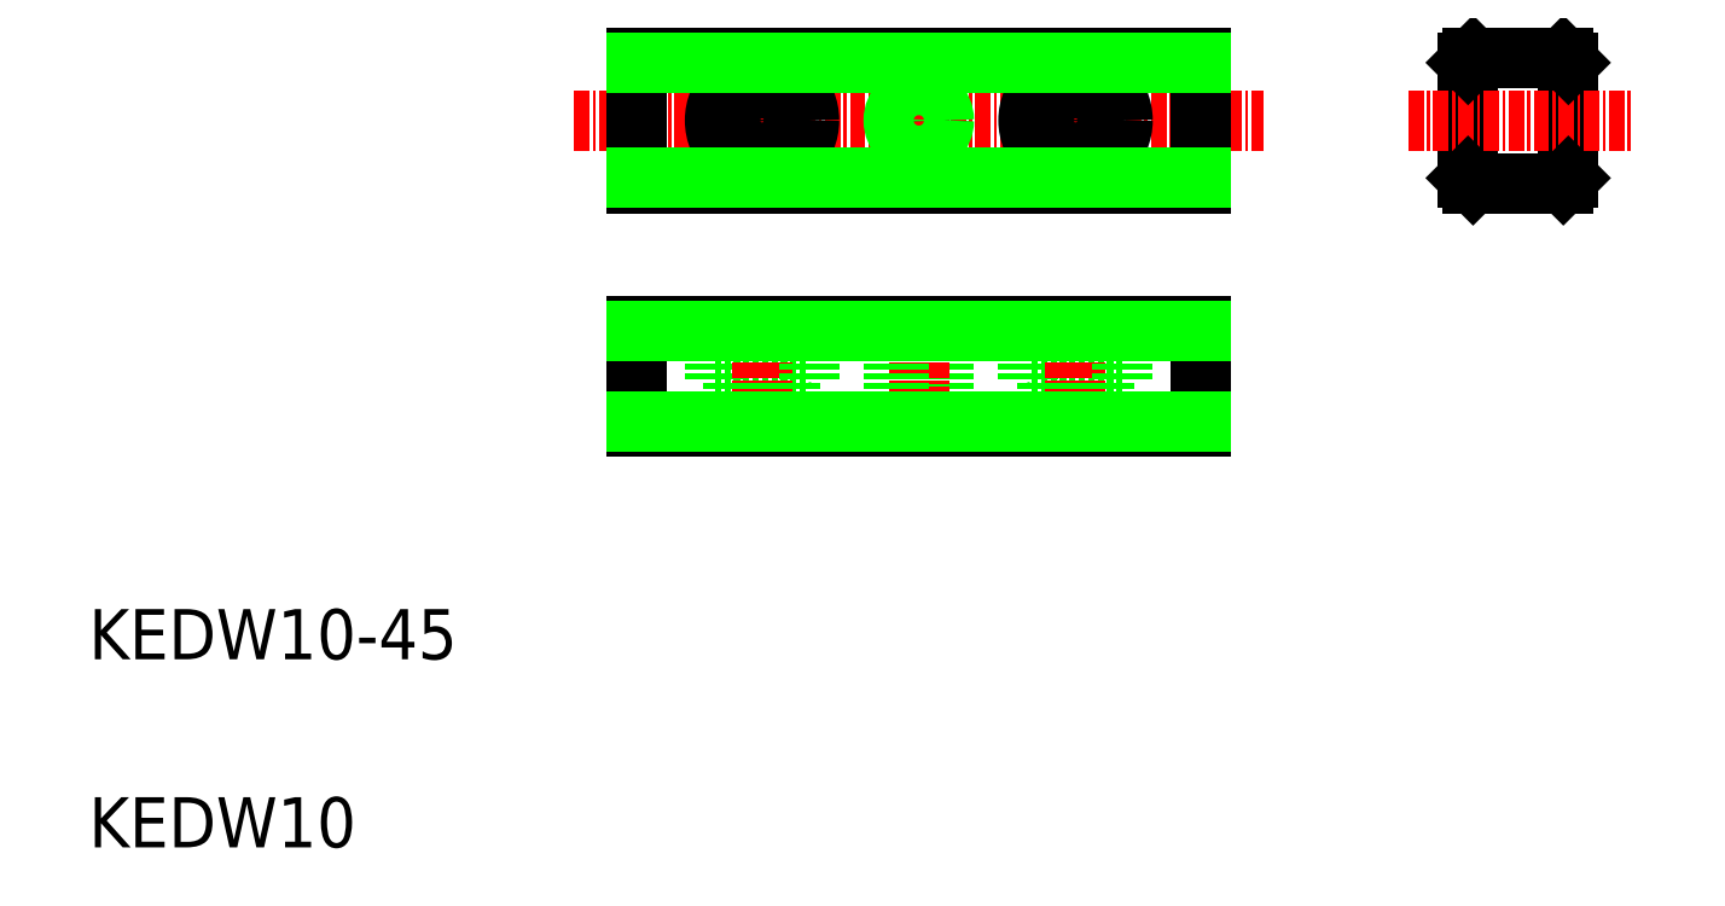
<metadata>
{"format":"dxf","ext":"dxf","renderer":"ezdxf+matplotlib","layout":"modelspace","background":"white","min_lineweight":24,"dpi":150}
</metadata>
<code>
0
SECTION
2
ENTITIES
0
LINE
8
CENTER
10
48.69
20
67.98
30
0
11
103.7
21
67.98
31
0
0
LINE
8
0
10
98.69
20
62.98
30
0
11
53.69
21
62.98
31
0
0
LINE
8
0
10
53.69
20
72.98
30
0
11
98.69
21
72.98
31
0
0
LINE
8
0
10
53.69
20
43.58
30
0
11
98.69
21
43.58
31
0
0
LINE
8
0
10
53.69
20
51.58
30
0
11
98.69
21
51.58
31
0
0
TEXT
8
0
10
10
20
25
30
0
40
4
1
KEDW10-45
0
TEXT
8
0
10
10
20
10
30
0
40
4
1
KEDW10
0
LINE
8
0
10
53.69
20
62.98
30
0
11
53.69
21
72.98
31
0
0
LINE
8
0
10
53.69
20
51.58
30
0
11
53.69
21
43.58
31
0
0
LINE
8
CENTER
10
88.69
20
63.51
30
0
11
88.69
21
72.32
31
0
0
LINE
8
0
10
98.69
20
72.98
30
0
11
98.69
21
62.98
31
0
0
LINE
8
CENTER
10
63.69
20
63.51
30
0
11
63.69
21
72.32
31
0
0
LINE
8
0
10
59.94
20
47.08
30
0
11
67.44
21
47.08
31
0
0
LINE
8
0
10
59.94
20
51.58
30
0
11
59.94
21
47.08
31
0
0
LINE
8
CENTER
10
63.69
20
52.7
30
0
11
63.69
21
41.92
31
0
0
LINE
8
0
10
61.44
20
47.08
30
0
11
61.44
21
43.58
31
0
0
LINE
8
0
10
65.94
20
47.08
30
0
11
65.94
21
43.58
31
0
0
LINE
8
0
10
78.19
20
51.58
30
0
11
78.19
21
43.58
31
0
0
LINE
8
0
10
77.81
20
51.58
30
0
11
77.81
21
43.58
31
0
0
LINE
8
CENTER
10
76.19
20
52.7
30
0
11
76.19
21
41.92
31
0
0
LINE
8
0
10
67.44
20
51.58
30
0
11
67.44
21
47.08
31
0
0
LINE
8
0
10
74.19
20
51.58
30
0
11
74.19
21
43.58
31
0
0
LINE
8
0
10
74.57
20
51.58
30
0
11
74.57
21
43.58
31
0
0
CIRCLE
8
0
10
63.69
20
67.98
30
0
40
3.75
0
CIRCLE
8
0
10
63.69
20
67.98
30
0
40
2.25
0
LINE
8
CENTER
10
76.19
20
65.34
30
0
11
76.19
21
70.68
31
0
0
CIRCLE
8
0
10
76.19
20
67.98
30
0
40
1.621
0
CIRCLE
8
0
10
76.19
20
67.98
30
0
40
2
0
LINE
8
0
10
92.44
20
47.08
30
0
11
84.94
21
47.08
31
0
0
LINE
8
0
10
84.94
20
51.58
30
0
11
84.94
21
47.08
31
0
0
LINE
8
CENTER
10
88.69
20
52.7
30
0
11
88.69
21
41.92
31
0
0
LINE
8
0
10
86.44
20
47.08
30
0
11
86.44
21
43.58
31
0
0
LINE
8
0
10
92.44
20
51.58
30
0
11
92.44
21
47.08
31
0
0
LINE
8
0
10
98.69
20
51.58
30
0
11
98.69
21
43.58
31
0
0
LINE
8
0
10
90.94
20
47.08
30
0
11
90.94
21
43.58
31
0
0
CIRCLE
8
0
10
88.69
20
67.98
30
0
40
2.25
0
CIRCLE
8
0
10
88.69
20
67.98
30
0
40
3.75
0
LINE
8
0
10
128
20
72.58
30
0
11
128
21
63.38
31
0
0
LINE
8
0
10
120
20
72.58
30
0
11
120
21
63.38
31
0
0
LINE
8
0
10
120.4
20
62.98
30
0
11
127.6
21
62.98
31
0
0
LINE
8
CENTER
10
115.2
20
67.98
30
0
11
133.1
21
67.98
31
0
0
LINE
8
0
10
120.4
20
62.98
30
0
11
120
21
63.38
31
0
0
LINE
8
0
10
128
20
63.38
30
0
11
127.6
21
62.98
31
0
0
LINE
8
0
10
120.4
20
72.98
30
0
11
127.6
21
72.98
31
0
0
LINE
8
0
10
120.4
20
72.98
30
0
11
120
21
72.58
31
0
0
LINE
8
0
10
127.6
20
72.98
30
0
11
128
21
72.58
31
0
0
LINE
8
0
10
53.69
20
72.58
30
0
11
98.69
21
72.58
31
0
0
LINE
8
0
10
98.69
20
63.38
30
0
11
53.69
21
63.38
31
0
0
LINE
8
0
10
53.69
20
51.18
30
0
11
98.69
21
51.18
31
0
0
LINE
8
0
10
53.69
20
43.98
30
0
11
98.69
21
43.98
31
0
0
ENDSEC
0
EOF

</code>
